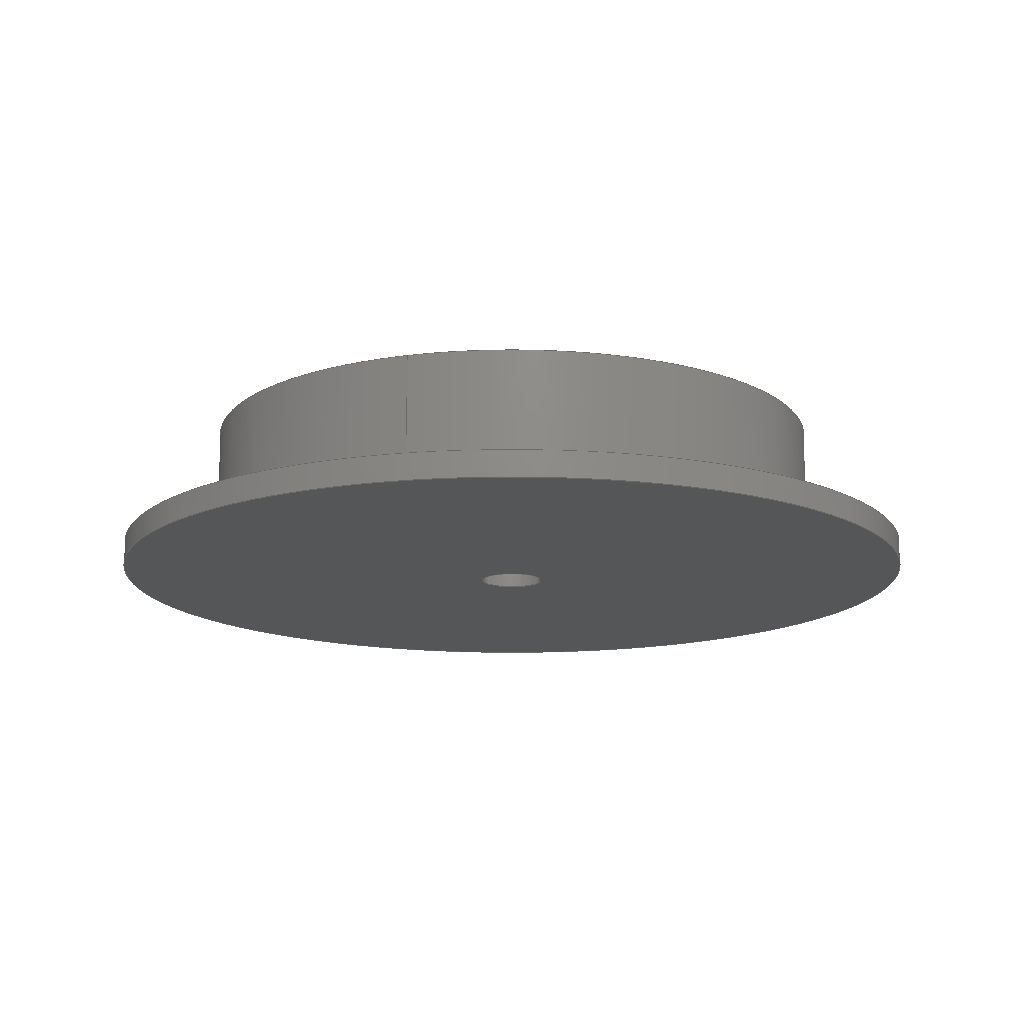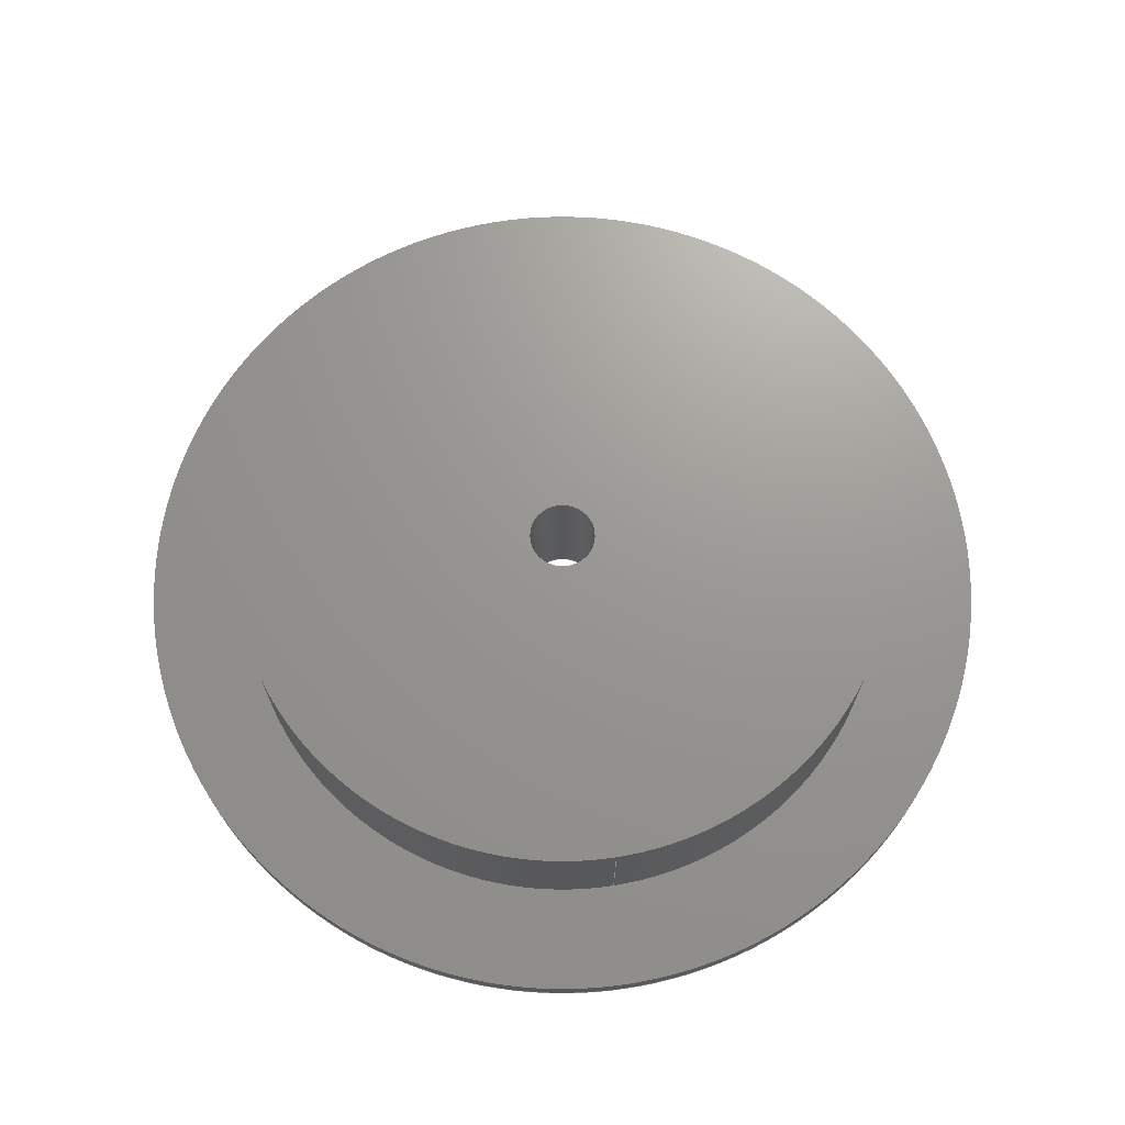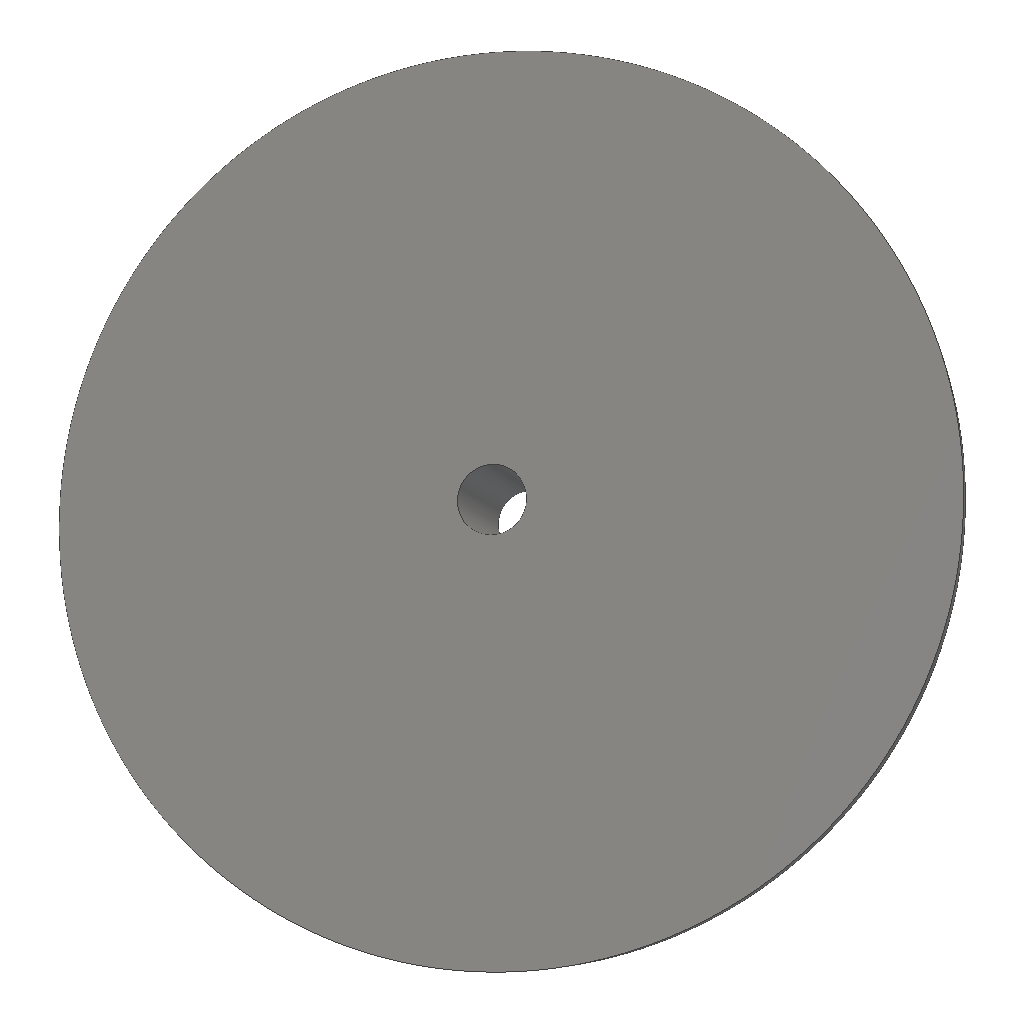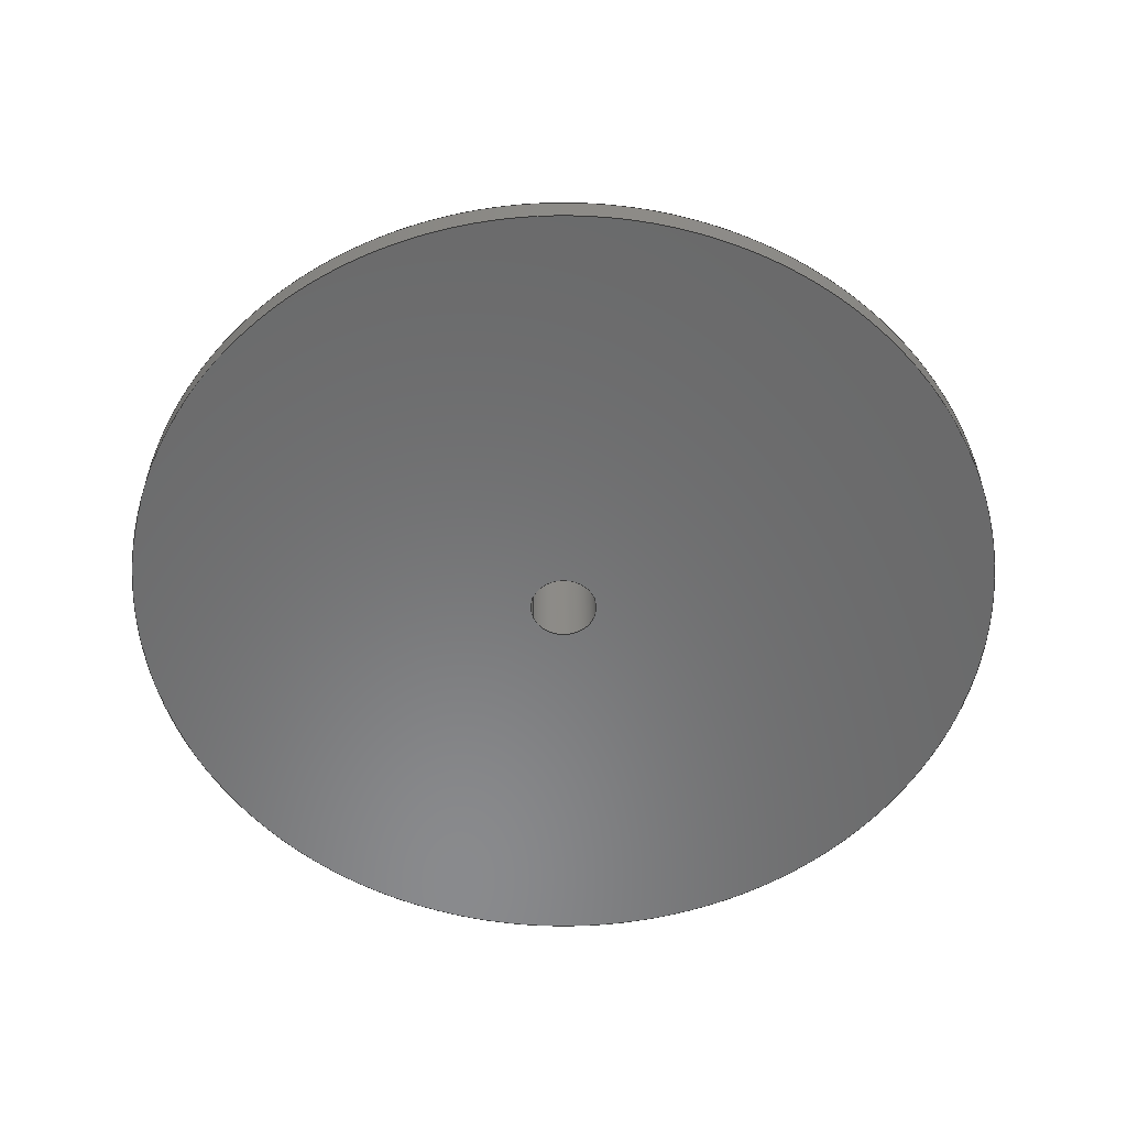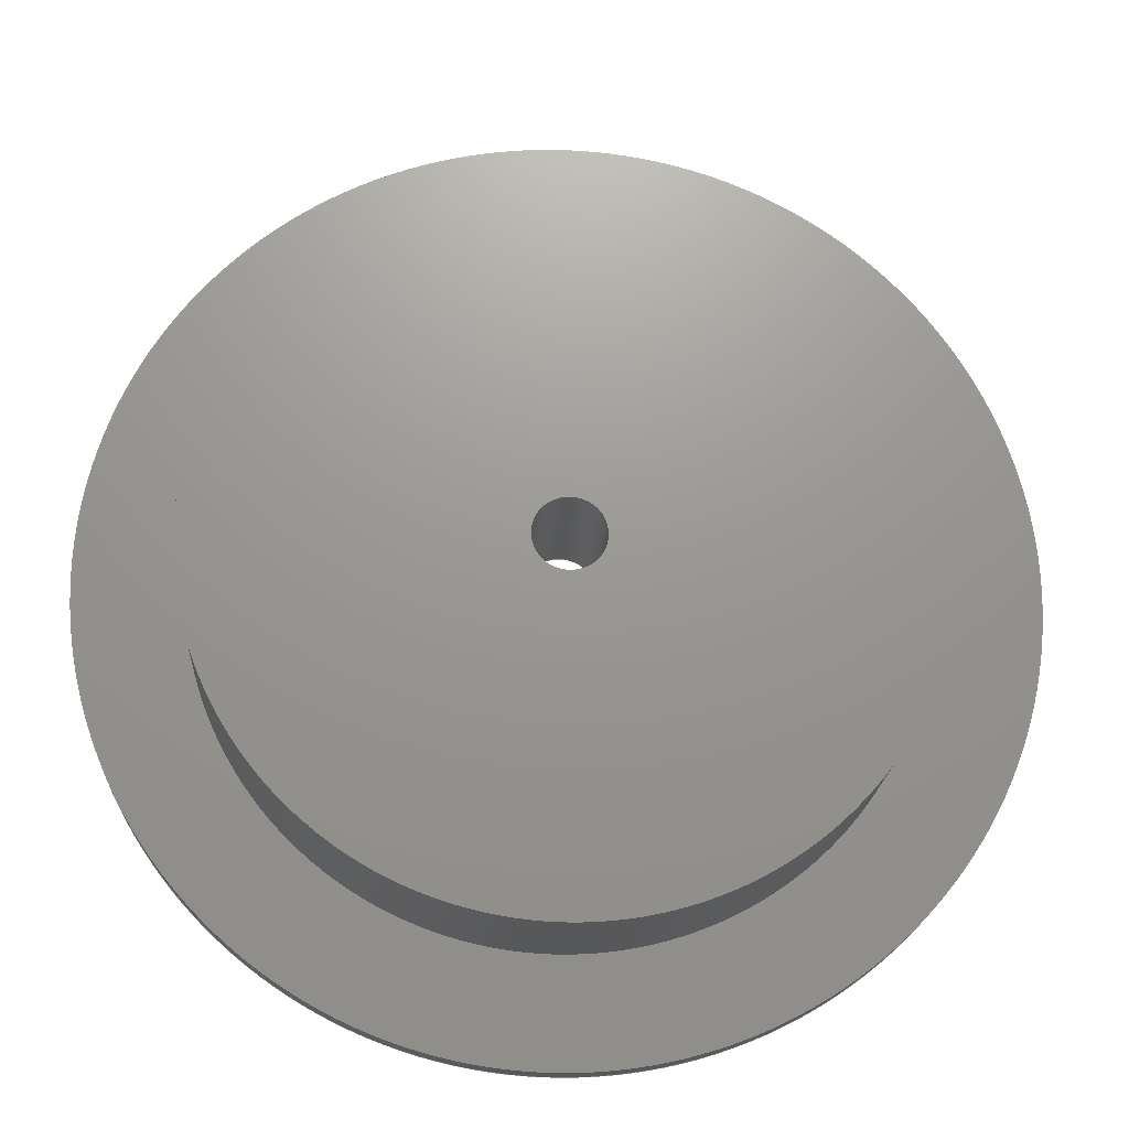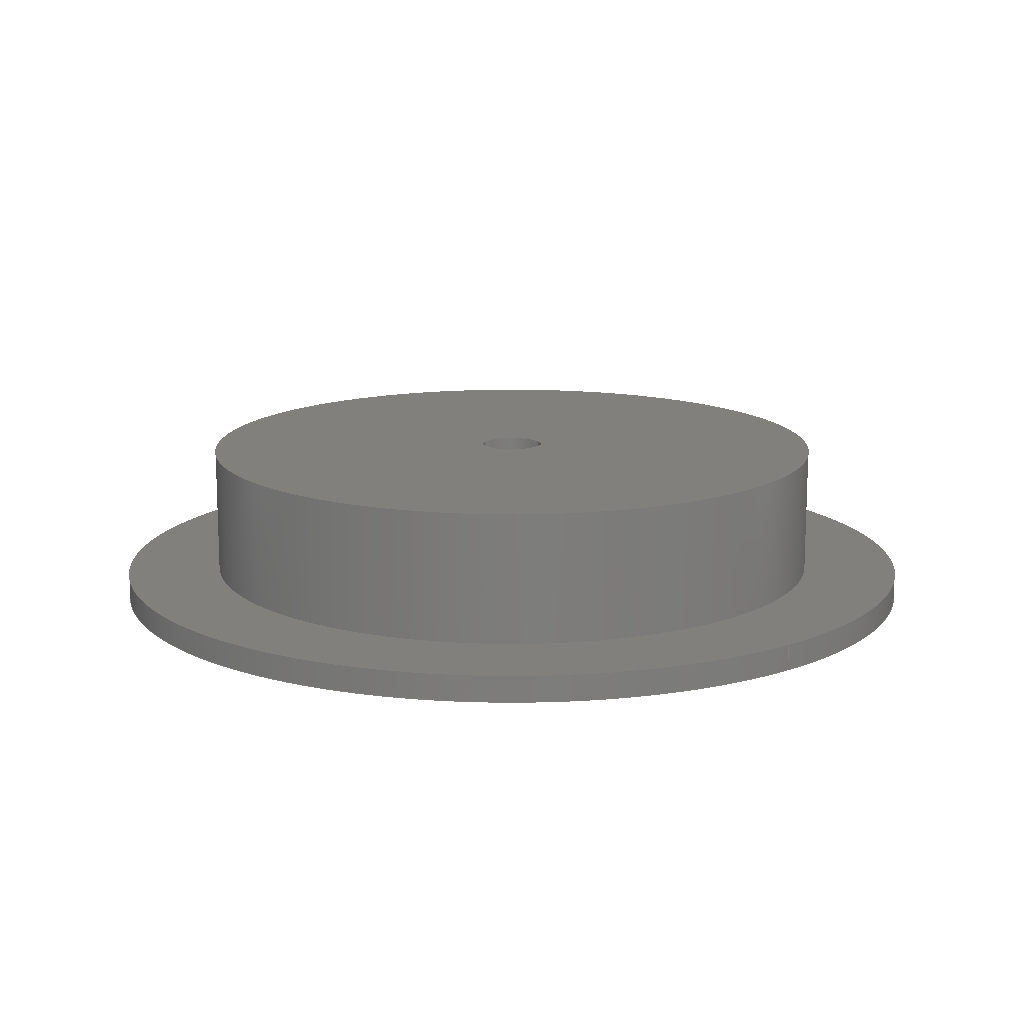
<metadata>
{"format":"step","ext":"step","renderer":"f3d","projection":"perspective","resolution":1024,"background":"white","views":[{"elev":-14.7,"azim":-71.6,"up":"+Z"},{"elev":70.1,"azim":-98.9,"up":"+Z"},{"elev":-8.5,"azim":-166.5,"up":"+Y"},{"elev":-56.1,"azim":20.9,"up":"+Z"},{"elev":-19.4,"azim":-3.3,"up":"+Y"},{"elev":13.8,"azim":50.6,"up":"+Z"}]}
</metadata>
<code>
ISO-10303-21;
DATA;
#1=MECHANICAL_DESIGN_GEOMETRIC_PRESENTATION_REPRESENTATION('',(#4),#161);
#2=SHAPE_REPRESENTATION_RELATIONSHIP('SRR','None',#168,#3);
#3=ADVANCED_BREP_SHAPE_REPRESENTATION('',(#5),#160);
#4=STYLED_ITEM('',(#178),#5);
#5=MANIFOLD_SOLID_BREP('Body1',#81);
#6=FACE_BOUND('',#20,.T.);
#7=FACE_BOUND('',#23,.T.);
#8=FACE_BOUND('',#26,.T.);
#9=PLANE('',#98);
#10=PLANE('',#103);
#11=PLANE('',#106);
#12=FACE_OUTER_BOUND('',#18,.T.);
#13=FACE_OUTER_BOUND('',#19,.T.);
#14=FACE_OUTER_BOUND('',#21,.T.);
#15=FACE_OUTER_BOUND('',#22,.T.);
#16=FACE_OUTER_BOUND('',#24,.T.);
#17=FACE_OUTER_BOUND('',#25,.T.);
#18=EDGE_LOOP('',(#54,#55,#56,#57));
#19=EDGE_LOOP('',(#58));
#20=EDGE_LOOP('',(#59));
#21=EDGE_LOOP('',(#60,#61,#62,#63));
#22=EDGE_LOOP('',(#64));
#23=EDGE_LOOP('',(#65));
#24=EDGE_LOOP('',(#66,#67,#68,#69));
#25=EDGE_LOOP('',(#70));
#26=EDGE_LOOP('',(#71));
#27=LINE('',#141,#30);
#28=LINE('',#151,#31);
#29=LINE('',#156,#32);
#30=VECTOR('',#113,2.5);
#31=VECTOR('',#126,32.5);
#32=VECTOR('',#133,25);
#33=CIRCLE('',#96,2.5);
#34=CIRCLE('',#97,2.5);
#35=CIRCLE('',#99,32.5);
#36=CIRCLE('',#100,25);
#37=CIRCLE('',#102,32.5);
#38=CIRCLE('',#105,25);
#39=VERTEX_POINT('',#138);
#40=VERTEX_POINT('',#140);
#41=VERTEX_POINT('',#144);
#42=VERTEX_POINT('',#146);
#43=VERTEX_POINT('',#149);
#44=VERTEX_POINT('',#154);
#45=EDGE_CURVE('',#39,#39,#33,.T.);
#46=EDGE_CURVE('',#39,#40,#27,.T.);
#47=EDGE_CURVE('',#40,#40,#34,.T.);
#48=EDGE_CURVE('',#41,#41,#35,.T.);
#49=EDGE_CURVE('',#42,#42,#36,.T.);
#50=EDGE_CURVE('',#43,#43,#37,.T.);
#51=EDGE_CURVE('',#43,#41,#28,.T.);
#52=EDGE_CURVE('',#44,#44,#38,.T.);
#53=EDGE_CURVE('',#44,#42,#29,.T.);
#54=ORIENTED_EDGE('',*,*,#45,.F.);
#55=ORIENTED_EDGE('',*,*,#46,.T.);
#56=ORIENTED_EDGE('',*,*,#47,.F.);
#57=ORIENTED_EDGE('',*,*,#46,.F.);
#58=ORIENTED_EDGE('',*,*,#48,.F.);
#59=ORIENTED_EDGE('',*,*,#49,.F.);
#60=ORIENTED_EDGE('',*,*,#50,.F.);
#61=ORIENTED_EDGE('',*,*,#51,.T.);
#62=ORIENTED_EDGE('',*,*,#48,.T.);
#63=ORIENTED_EDGE('',*,*,#51,.F.);
#64=ORIENTED_EDGE('',*,*,#50,.T.);
#65=ORIENTED_EDGE('',*,*,#47,.T.);
#66=ORIENTED_EDGE('',*,*,#52,.F.);
#67=ORIENTED_EDGE('',*,*,#53,.T.);
#68=ORIENTED_EDGE('',*,*,#49,.T.);
#69=ORIENTED_EDGE('',*,*,#53,.F.);
#70=ORIENTED_EDGE('',*,*,#52,.T.);
#71=ORIENTED_EDGE('',*,*,#45,.T.);
#72=CYLINDRICAL_SURFACE('',#95,2.5);
#73=CYLINDRICAL_SURFACE('',#101,32.5);
#74=CYLINDRICAL_SURFACE('',#104,25);
#75=ADVANCED_FACE('',(#12),#72,.F.);
#76=ADVANCED_FACE('',(#13,#6),#9,.F.);
#77=ADVANCED_FACE('',(#14),#73,.T.);
#78=ADVANCED_FACE('',(#15,#7),#10,.T.);
#79=ADVANCED_FACE('',(#16),#74,.T.);
#80=ADVANCED_FACE('',(#17,#8),#11,.T.);
#81=CLOSED_SHELL('',(#75,#76,#77,#78,#79,#80));
#82=DERIVED_UNIT_ELEMENT(#84,1);
#83=DERIVED_UNIT_ELEMENT(#163,3);
#84=(
MASS_UNIT()
NAMED_UNIT(*)
SI_UNIT(.KILO.,.GRAM.)
);
#85=DERIVED_UNIT((#82,#83));
#86=MEASURE_REPRESENTATION_ITEM('density measure',
POSITIVE_RATIO_MEASURE(7850),#85);
#87=PROPERTY_DEFINITION_REPRESENTATION(#92,#89);
#88=PROPERTY_DEFINITION_REPRESENTATION(#93,#90);
#89=REPRESENTATION('material name',(#91),#160);
#90=REPRESENTATION('density',(#86),#160);
#91=DESCRIPTIVE_REPRESENTATION_ITEM('Steel','Steel');
#92=PROPERTY_DEFINITION('material property','material name',#170);
#93=PROPERTY_DEFINITION('material property','density of part',#170);
#94=AXIS2_PLACEMENT_3D('placement',#136,#107,#108);
#95=AXIS2_PLACEMENT_3D('',#137,#109,#110);
#96=AXIS2_PLACEMENT_3D('',#139,#111,#112);
#97=AXIS2_PLACEMENT_3D('',#142,#114,#115);
#98=AXIS2_PLACEMENT_3D('',#143,#116,#117);
#99=AXIS2_PLACEMENT_3D('',#145,#118,#119);
#100=AXIS2_PLACEMENT_3D('',#147,#120,#121);
#101=AXIS2_PLACEMENT_3D('',#148,#122,#123);
#102=AXIS2_PLACEMENT_3D('',#150,#124,#125);
#103=AXIS2_PLACEMENT_3D('',#152,#127,#128);
#104=AXIS2_PLACEMENT_3D('',#153,#129,#130);
#105=AXIS2_PLACEMENT_3D('',#155,#131,#132);
#106=AXIS2_PLACEMENT_3D('',#157,#134,#135);
#107=DIRECTION('axis',(0,0,1));
#108=DIRECTION('refdir',(1,0,0));
#109=DIRECTION('center_axis',(0,0,-1));
#110=DIRECTION('ref_axis',(1,0,0));
#111=DIRECTION('center_axis',(0,0,-1));
#112=DIRECTION('ref_axis',(1,0,0));
#113=DIRECTION('',(0,0,-1));
#114=DIRECTION('center_axis',(0,0,1));
#115=DIRECTION('ref_axis',(1,0,0));
#116=DIRECTION('center_axis',(0,0,-1));
#117=DIRECTION('ref_axis',(-1,0,0));
#118=DIRECTION('center_axis',(0,0,-1));
#119=DIRECTION('ref_axis',(-1,0,0));
#120=DIRECTION('center_axis',(0,0,1));
#121=DIRECTION('ref_axis',(1,0,0));
#122=DIRECTION('center_axis',(0,0,-1));
#123=DIRECTION('ref_axis',(-1,0,0));
#124=DIRECTION('center_axis',(0,0,-1));
#125=DIRECTION('ref_axis',(-1,0,0));
#126=DIRECTION('',(0,0,1));
#127=DIRECTION('center_axis',(0,0,-1));
#128=DIRECTION('ref_axis',(-1,0,0));
#129=DIRECTION('center_axis',(0,0,1));
#130=DIRECTION('ref_axis',(1,0,0));
#131=DIRECTION('center_axis',(0,0,1));
#132=DIRECTION('ref_axis',(1,0,0));
#133=DIRECTION('',(0,0,-1));
#134=DIRECTION('center_axis',(0,0,1));
#135=DIRECTION('ref_axis',(1,0,0));
#136=CARTESIAN_POINT('',(0,0,0));
#137=CARTESIAN_POINT('Origin',(0,0,10));
#138=CARTESIAN_POINT('',(-2.5,-3.062e-16,10));
#139=CARTESIAN_POINT('Origin',(0,0,10));
#140=CARTESIAN_POINT('',(-2.5,-3.062e-16,-2));
#141=CARTESIAN_POINT('',(-2.5,3.062e-16,10));
#142=CARTESIAN_POINT('Origin',(0,0,-2));
#143=CARTESIAN_POINT('Origin',(0,0,0));
#144=CARTESIAN_POINT('',(32.5,-3.98e-15,0));
#145=CARTESIAN_POINT('Origin',(0,0,0));
#146=CARTESIAN_POINT('',(-25,-3.062e-15,0));
#147=CARTESIAN_POINT('Origin',(0,0,0));
#148=CARTESIAN_POINT('Origin',(0,0,0));
#149=CARTESIAN_POINT('',(32.5,-3.98e-15,-2));
#150=CARTESIAN_POINT('Origin',(0,0,-2));
#151=CARTESIAN_POINT('',(32.5,-3.98e-15,0));
#152=CARTESIAN_POINT('Origin',(0,0,-2));
#153=CARTESIAN_POINT('Origin',(0,0,0));
#154=CARTESIAN_POINT('',(-25,-3.062e-15,10));
#155=CARTESIAN_POINT('Origin',(0,0,10));
#156=CARTESIAN_POINT('',(-25,-3.062e-15,0));
#157=CARTESIAN_POINT('Origin',(0,0,10));
#158=UNCERTAINTY_MEASURE_WITH_UNIT(LENGTH_MEASURE(0.001),#162,
'DISTANCE_ACCURACY_VALUE',
'Maximum model space distance between geometric entities at asserted c
onnectivities');
#159=UNCERTAINTY_MEASURE_WITH_UNIT(LENGTH_MEASURE(0.001),#162,
'DISTANCE_ACCURACY_VALUE',
'Maximum model space distance between geometric entities at asserted c
onnectivities');
#160=(
GEOMETRIC_REPRESENTATION_CONTEXT(3)
GLOBAL_UNCERTAINTY_ASSIGNED_CONTEXT((#158))
GLOBAL_UNIT_ASSIGNED_CONTEXT((#162,#164,#165))
REPRESENTATION_CONTEXT('','3D')
);
#161=(
GEOMETRIC_REPRESENTATION_CONTEXT(3)
GLOBAL_UNCERTAINTY_ASSIGNED_CONTEXT((#159))
GLOBAL_UNIT_ASSIGNED_CONTEXT((#162,#164,#165))
REPRESENTATION_CONTEXT('','3D')
);
#162=(
LENGTH_UNIT()
NAMED_UNIT(*)
SI_UNIT(.CENTI.,.METRE.)
);
#163=(
LENGTH_UNIT()
NAMED_UNIT(*)
SI_UNIT($,.METRE.)
);
#164=(
NAMED_UNIT(*)
PLANE_ANGLE_UNIT()
SI_UNIT($,.RADIAN.)
);
#165=(
NAMED_UNIT(*)
SI_UNIT($,.STERADIAN.)
SOLID_ANGLE_UNIT()
);
#166=SHAPE_DEFINITION_REPRESENTATION(#167,#168);
#167=PRODUCT_DEFINITION_SHAPE('',$,#170);
#168=SHAPE_REPRESENTATION('',(#94),#160);
#169=PRODUCT_DEFINITION_CONTEXT('part definition',#174,'design');
#170=PRODUCT_DEFINITION('Circle','Circle',#171,#169);
#171=PRODUCT_DEFINITION_FORMATION('',$,#176);
#172=PRODUCT_RELATED_PRODUCT_CATEGORY('Circle','Circle',(#176));
#173=APPLICATION_PROTOCOL_DEFINITION('international standard',
'automotive_design',2009,#174);
#174=APPLICATION_CONTEXT(
'Core Data for Automotive Mechanical Design Process');
#175=PRODUCT_CONTEXT('part definition',#174,'mechanical');
#176=PRODUCT('Circle','Circle',$,(#175));
#177=PRESENTATION_STYLE_ASSIGNMENT((#179));
#178=PRESENTATION_STYLE_ASSIGNMENT((#180));
#179=SURFACE_STYLE_USAGE(.BOTH.,#181);
#180=SURFACE_STYLE_USAGE(.BOTH.,#182);
#181=SURFACE_SIDE_STYLE('',(#183));
#182=SURFACE_SIDE_STYLE('',(#184));
#183=SURFACE_STYLE_FILL_AREA(#185);
#184=SURFACE_STYLE_FILL_AREA(#186);
#185=FILL_AREA_STYLE('Steel - Satin',(#187));
#186=FILL_AREA_STYLE('Chrome',(#188));
#187=FILL_AREA_STYLE_COLOUR('Steel - Satin',#189);
#188=FILL_AREA_STYLE_COLOUR('Chrome',#190);
#189=COLOUR_RGB('Steel - Satin',0.6275,0.6275,0.6275);
#190=COLOUR_RGB('Chrome',0.7686,0.7725,0.7686);
ENDSEC;
END-ISO-10303-21;

</code>
